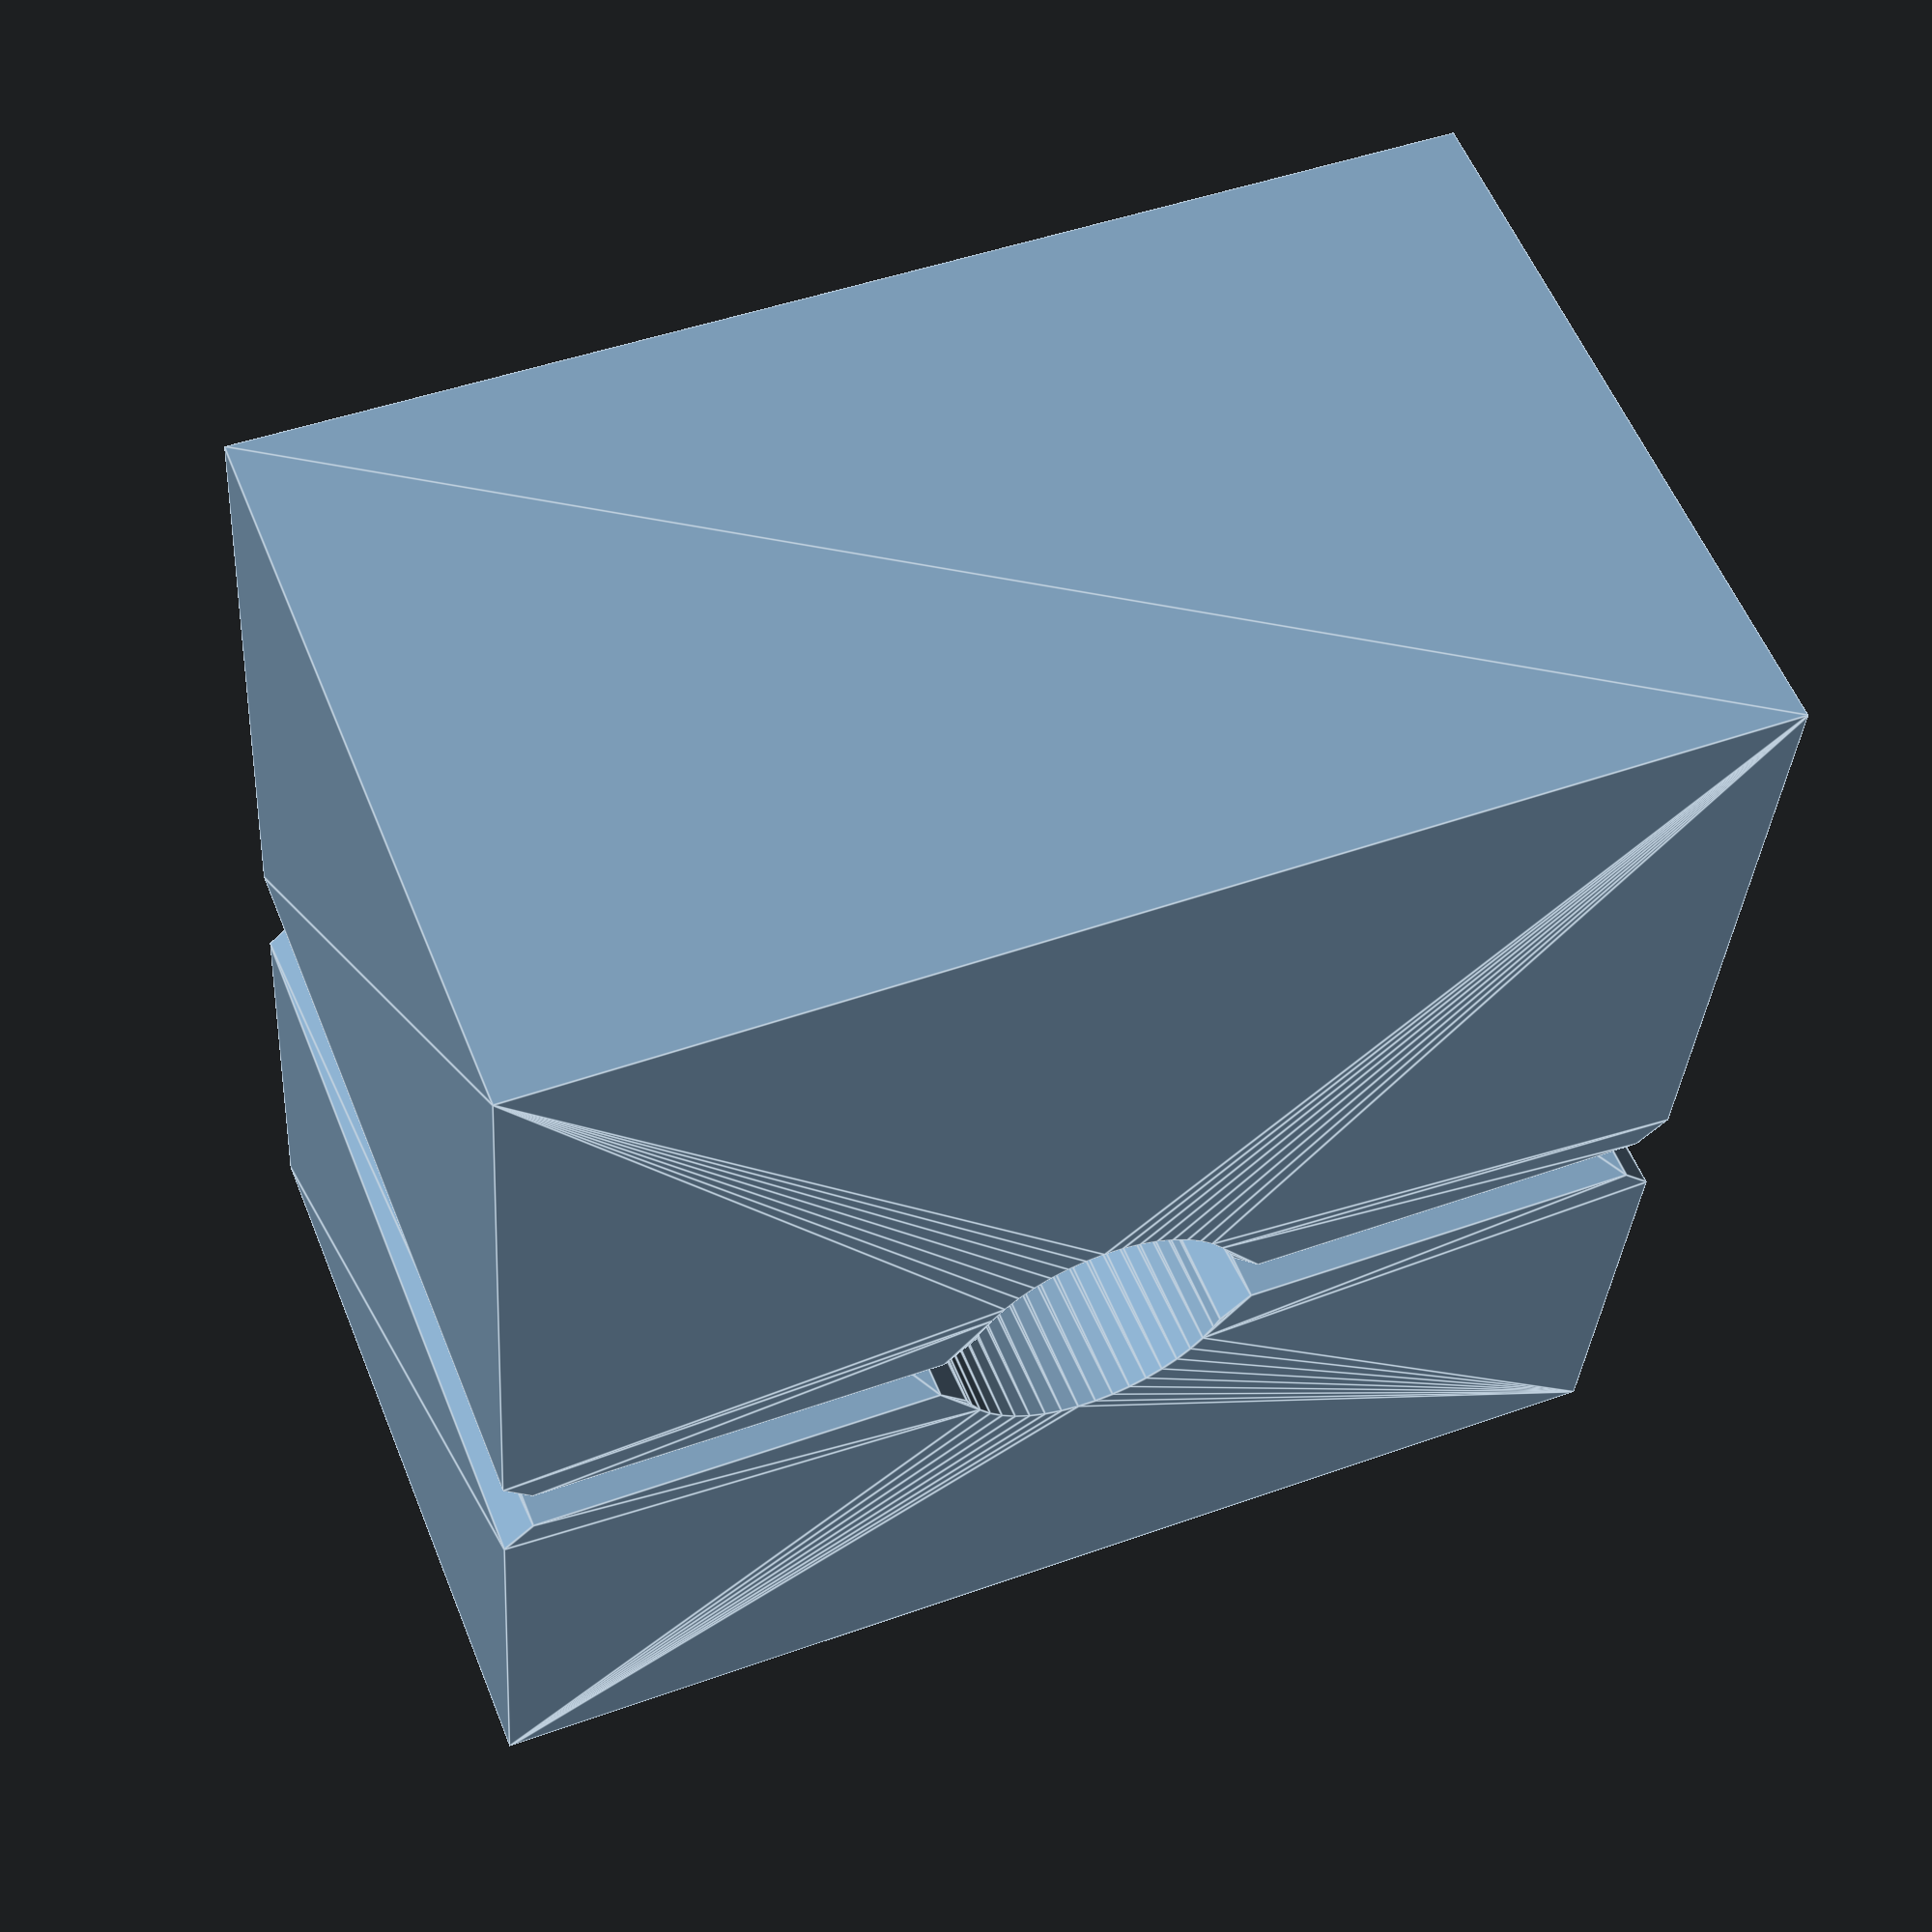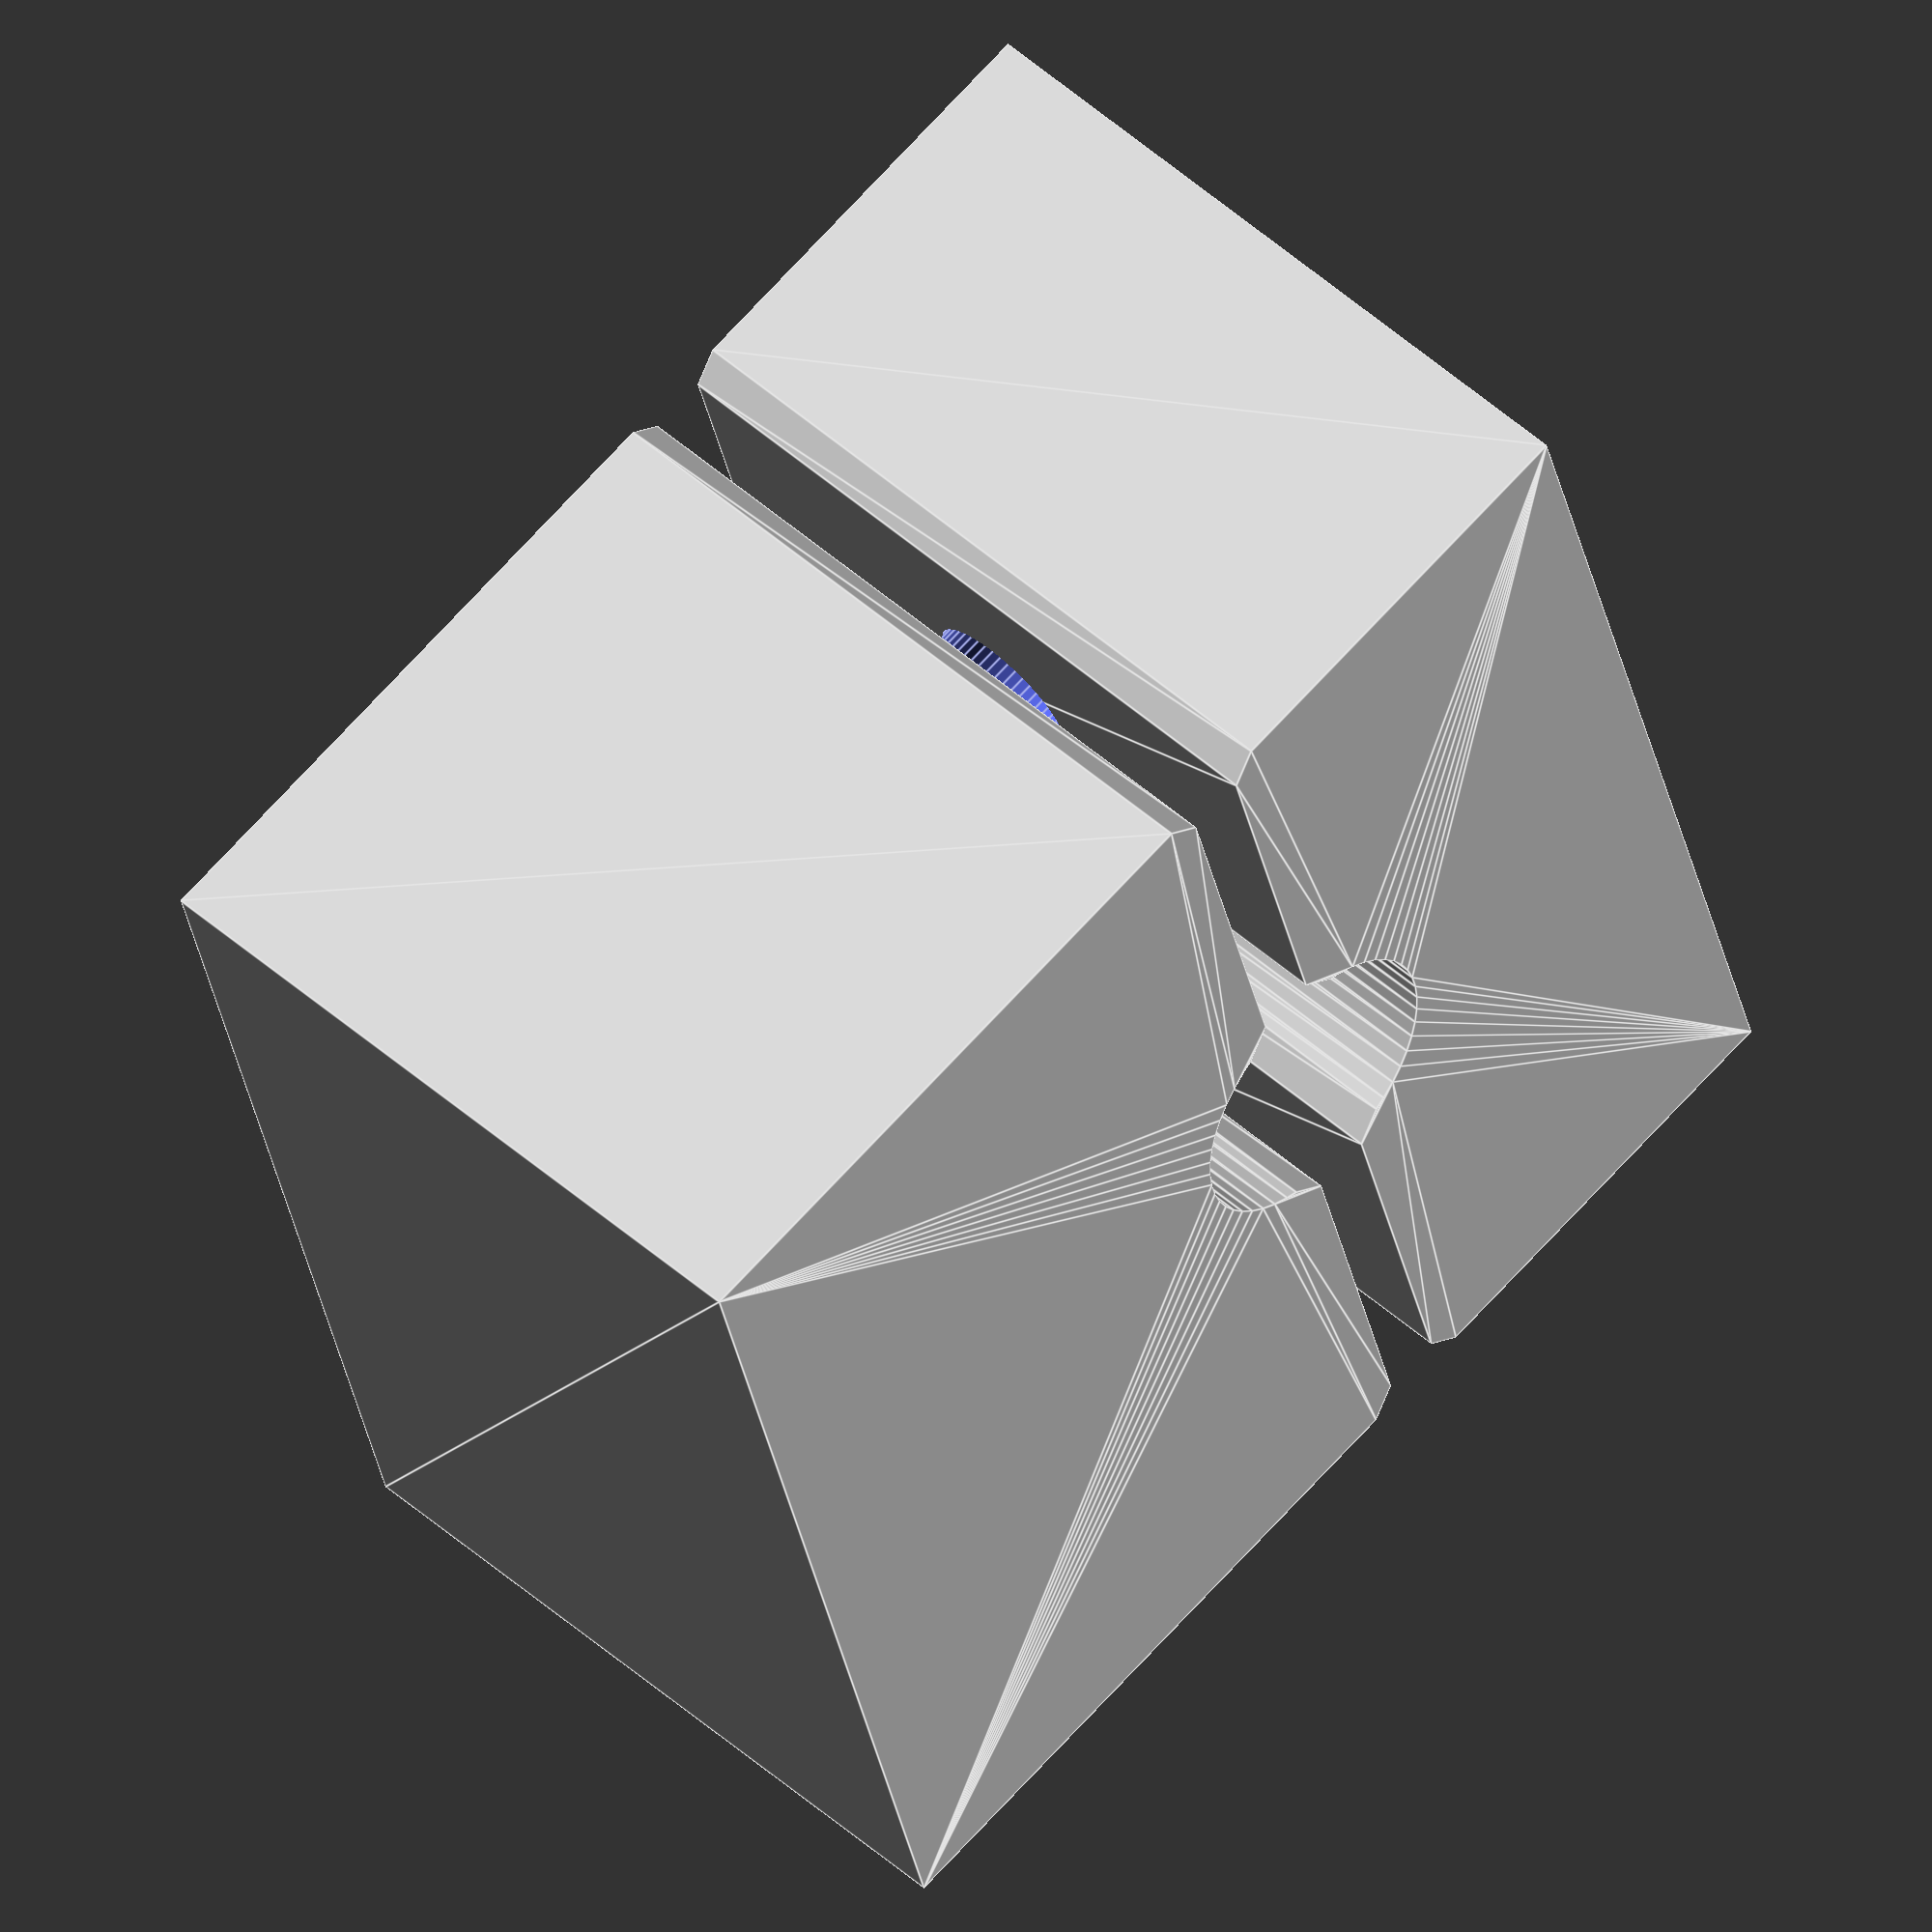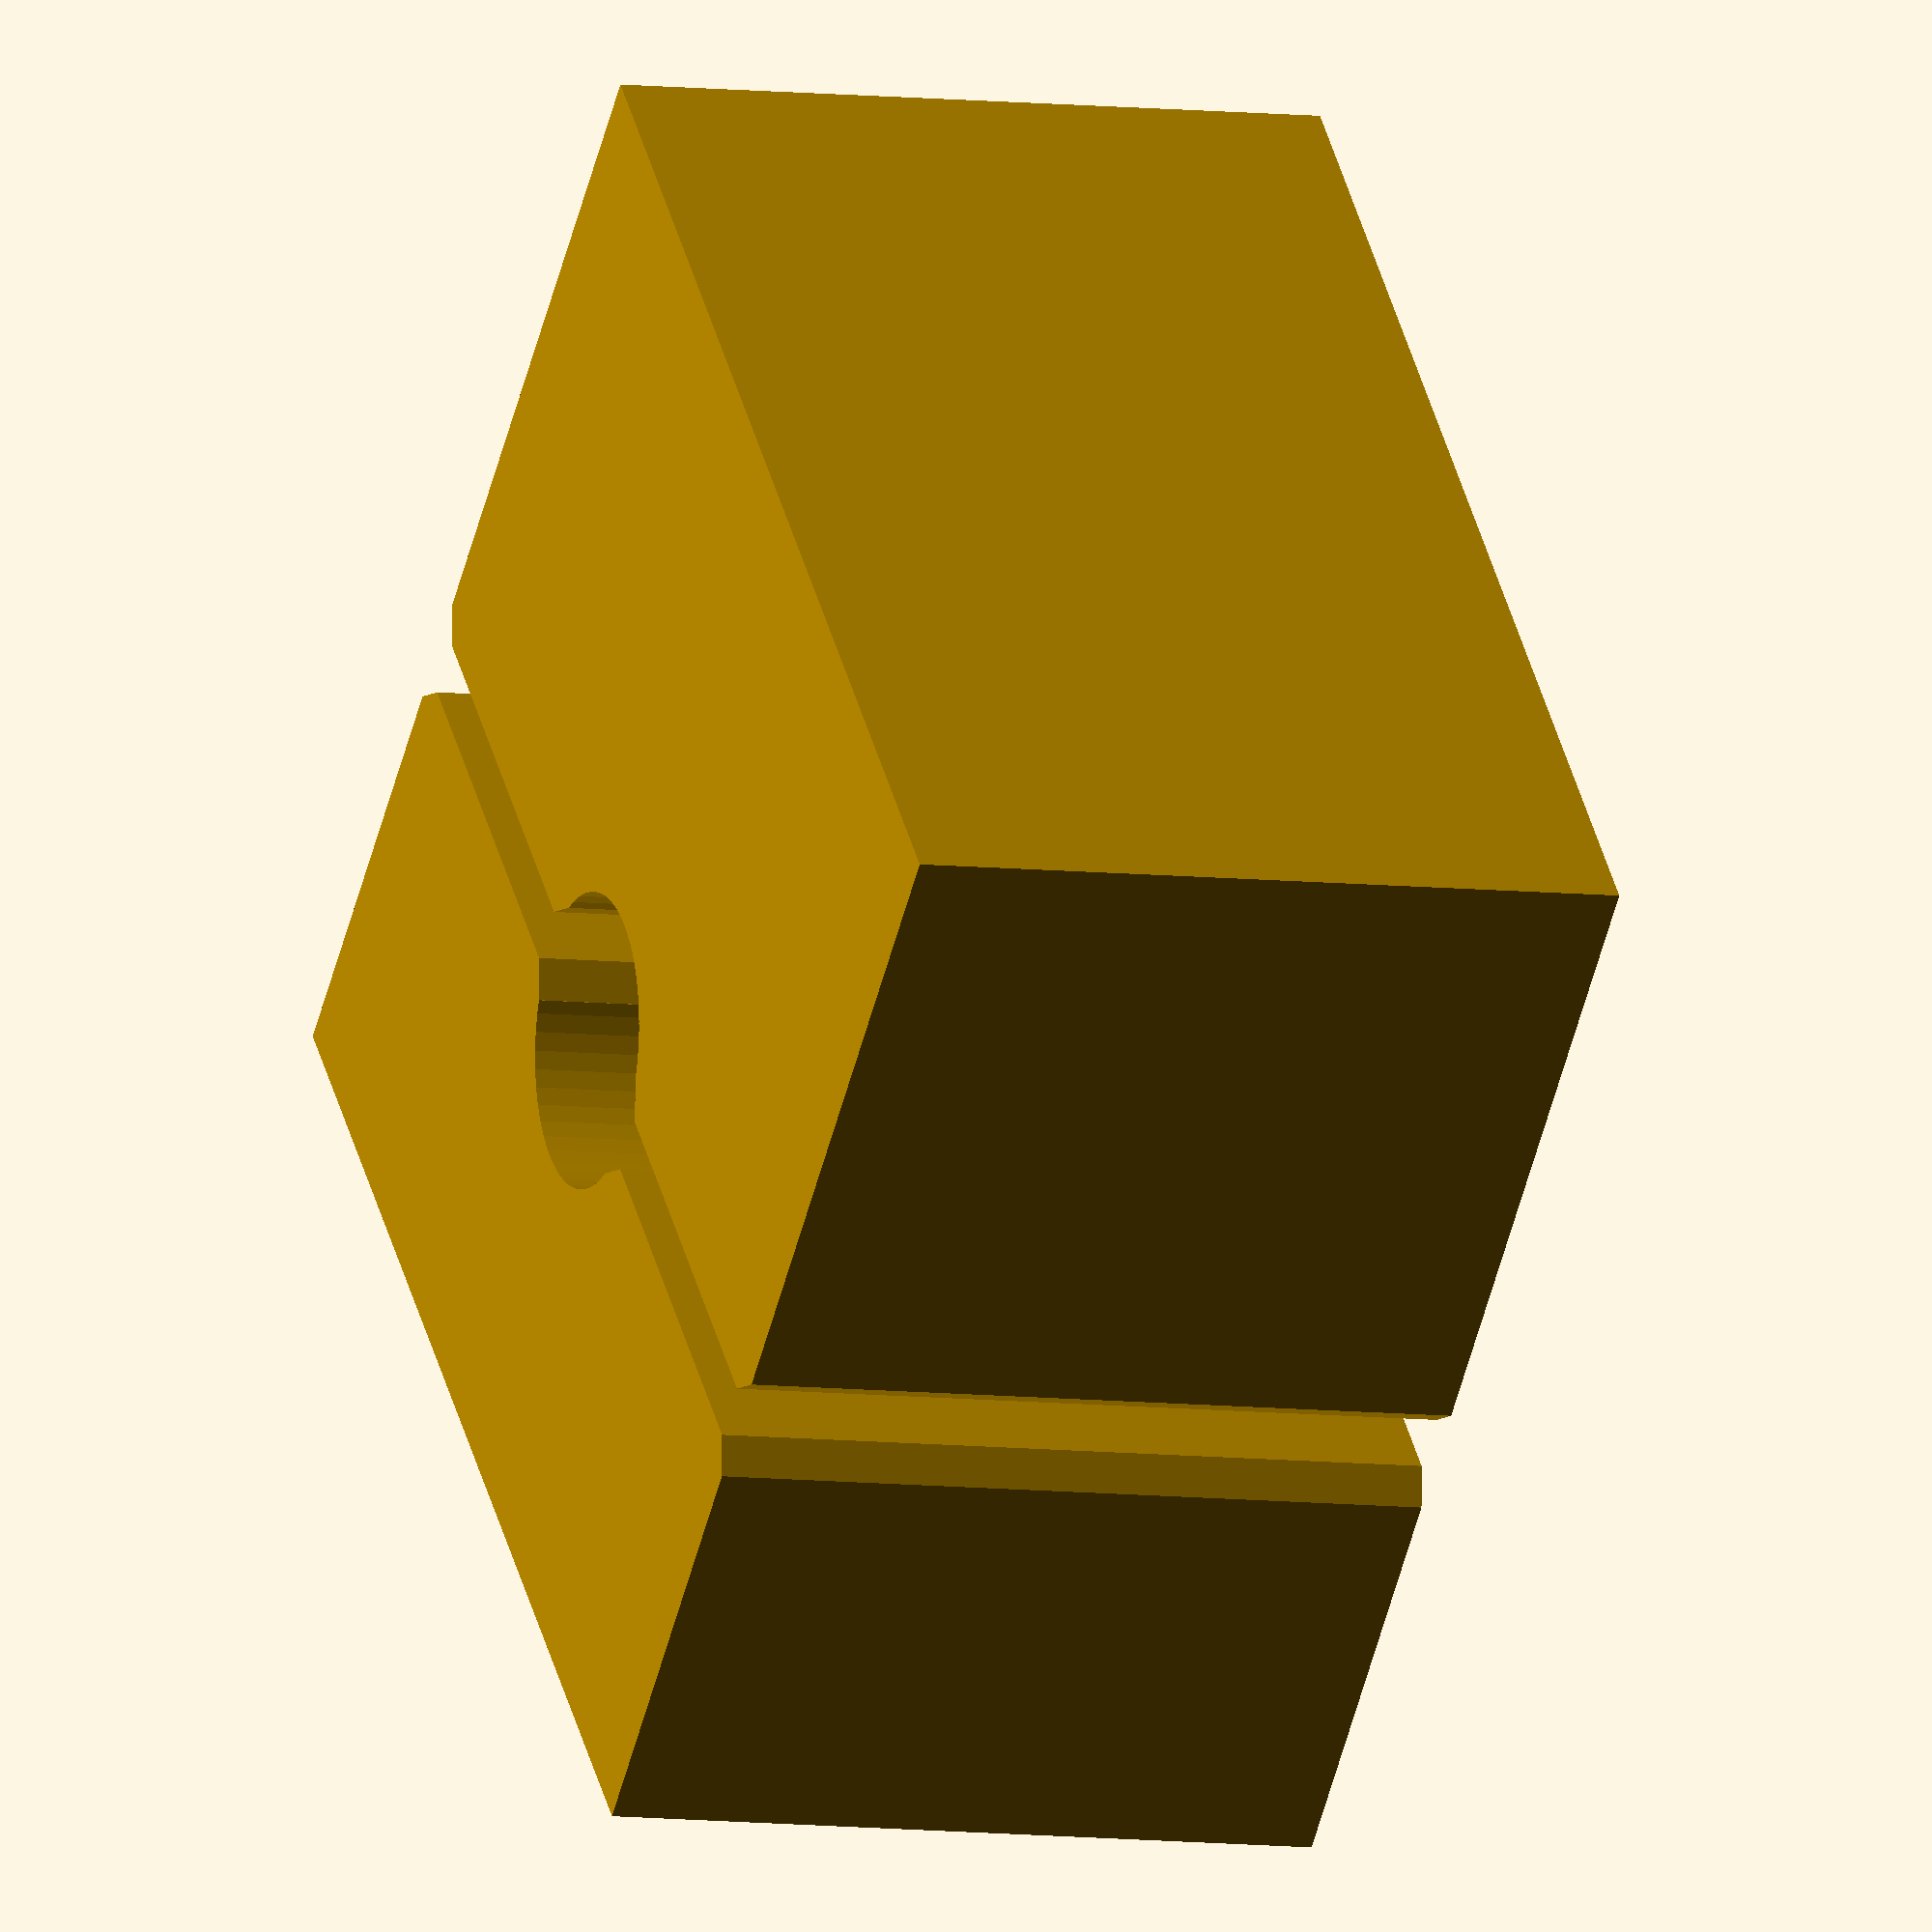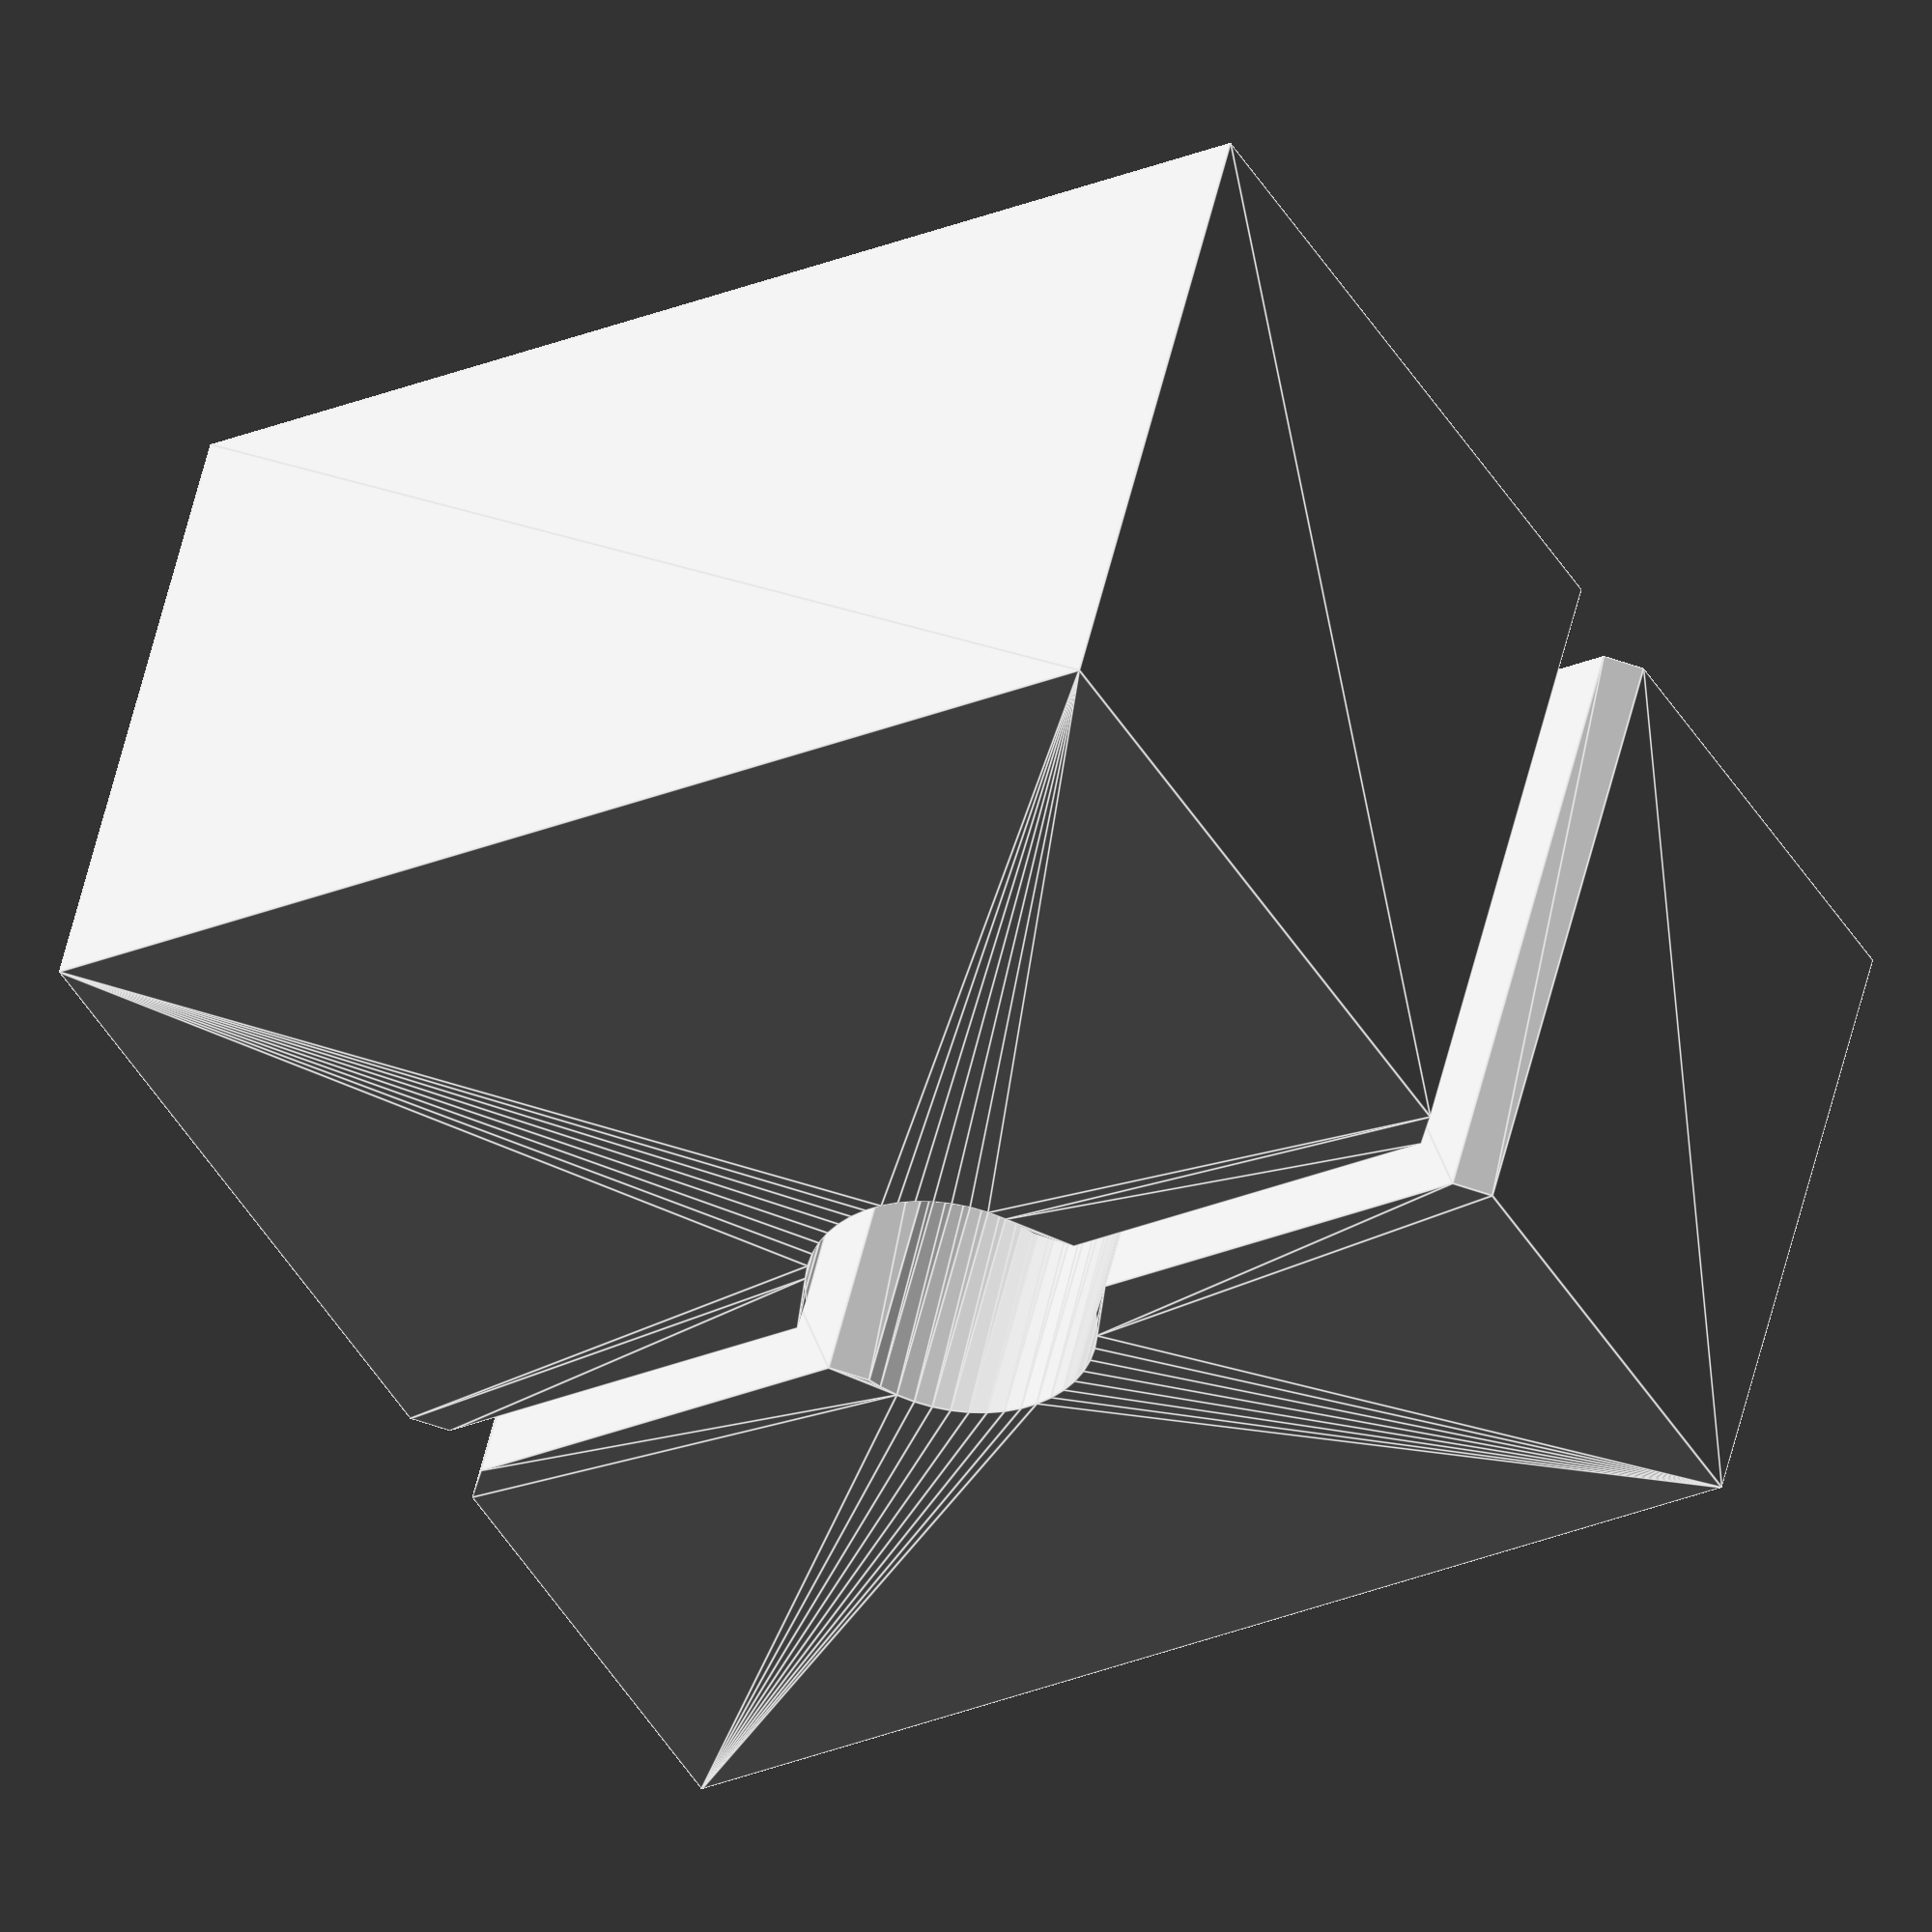
<openscad>
width = 33;
height = 20;
pendiam = 8;

bdiam = 4;
bheight = 25;

S_excentricity = 0.25;
S_tolerance = 0.01;
S_wallX = 0.5 * (width - S_excentricity * (width - pendiam)) + S_tolerance;
S_btolerance = 0.4;
S_noffset = 3;

module penholder(cwidth, clength, cheight, pdiam, swidth, lwidth, excentricity=0) {
  _tolerance = 0.01;
  linear_extrude(cheight, convexity=4) difference() {
    translate([0, 0.5 * excentricity * (clength - pdiam)]) square([cwidth, clength], center=true);
    circle(d=pdiam, $fn=50);
    square([2*(cwidth+_tolerance), swidth], center=true);
    
    _olipX = cwidth/2 + _tolerance;
    _ilipX = (pdiam/2) * cos(asin((lwidth + swidth/2) / (pdiam/2))) + lwidth;
    _olipY = swidth/2;
    polygon([[-_olipX, _olipY+lwidth], [-_olipX+lwidth, _olipY], [-_olipX+lwidth, -_olipY], [-_olipX, -_olipY-lwidth]]);
    polygon([[_olipX, _olipY+lwidth], [_olipX-lwidth, _olipY], [_olipX-lwidth, -_olipY], [_olipX, -_olipY-lwidth]]);
    polygon([[_ilipX, _olipY], [_ilipX-lwidth, _olipY+lwidth], [-_ilipX+lwidth, _olipY+lwidth], [-_ilipX, _olipY], [-_ilipX, -_olipY], [-_ilipX+lwidth, -_olipY-lwidth], [_ilipX-lwidth, -_olipY-lwidth], [_ilipX, -_olipY]]);
  }
}

module nutandbolt(bdiam, blength, bhead, ndiam, nheight, noffset=0) {
  _tolerance = 0.01;
  _bheadlength = (bhead - bdiam) / 2;
  union() {
    cylinder(_bheadlength, d1=bhead, d2=bdiam, center=false, $fn=50);
    translate([0, 0, _bheadlength-_tolerance]) cylinder(blength - _bheadlength, d=bdiam, $fn=50);
    translate([0, 0, blength - nheight - noffset]) cylinder(nheight, d=ndiam, $fn=6);
  }
}

difference() {
  penholder(width, width, height, pendiam, 0.2*pendiam, 0.1*pendiam, S_excentricity);
  translate([0.3*width, -S_wallX, height/2]) rotate([-90, 0, 0]) nutandbolt(bdiam+S_btolerance, bheight+S_noffset, 2*bdiam, 2*bdiam+S_btolerance, 0.8*bdiam, S_noffset);
  translate([-0.3*width, -S_wallX, height/2]) rotate([-90, 0, 0]) nutandbolt(bdiam+S_btolerance, bheight+S_noffset, 2*bdiam, 2*bdiam+S_btolerance, 0.8*bdiam, S_noffset);
}

</openscad>
<views>
elev=302.7 azim=355.9 roll=158.1 proj=p view=edges
elev=129.0 azim=76.1 roll=226.2 proj=o view=edges
elev=186.9 azim=134.2 roll=290.4 proj=o view=solid
elev=133.8 azim=147.8 roll=168.3 proj=o view=edges
</views>
